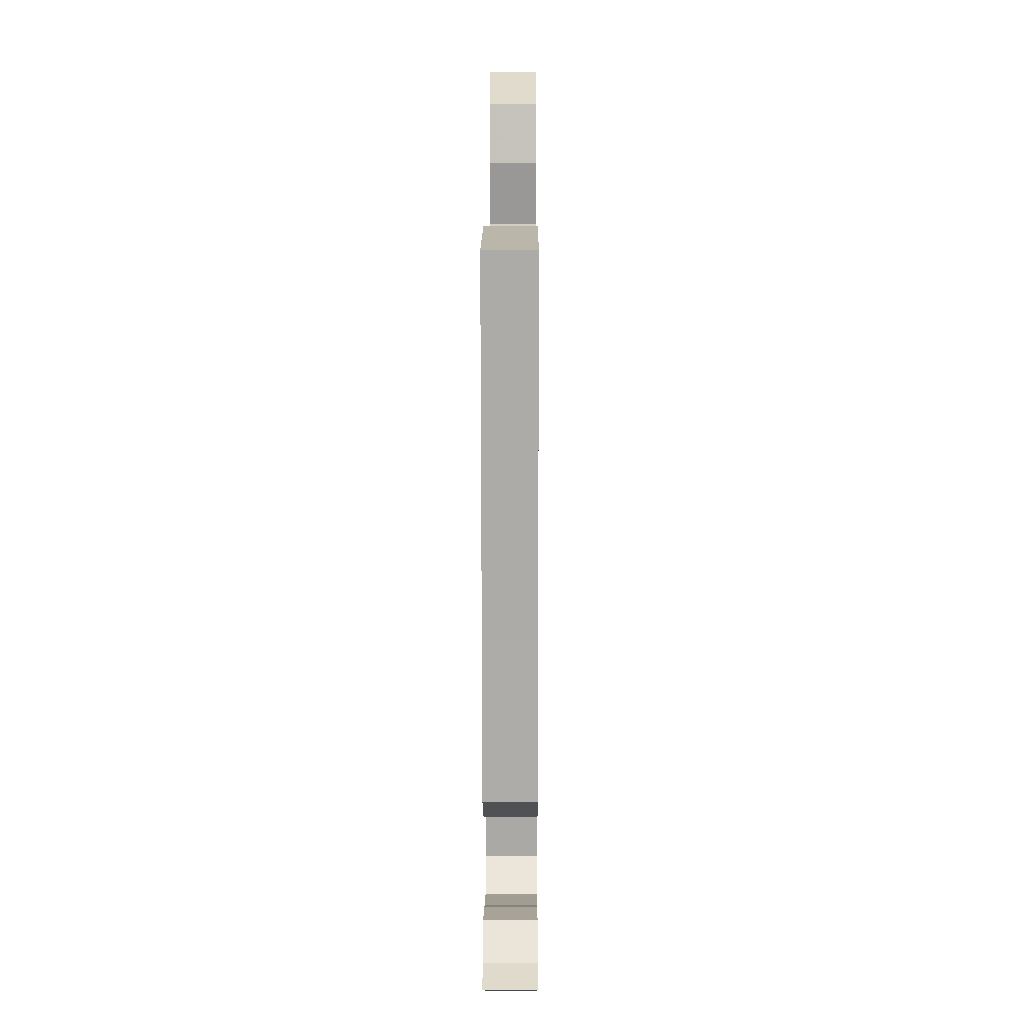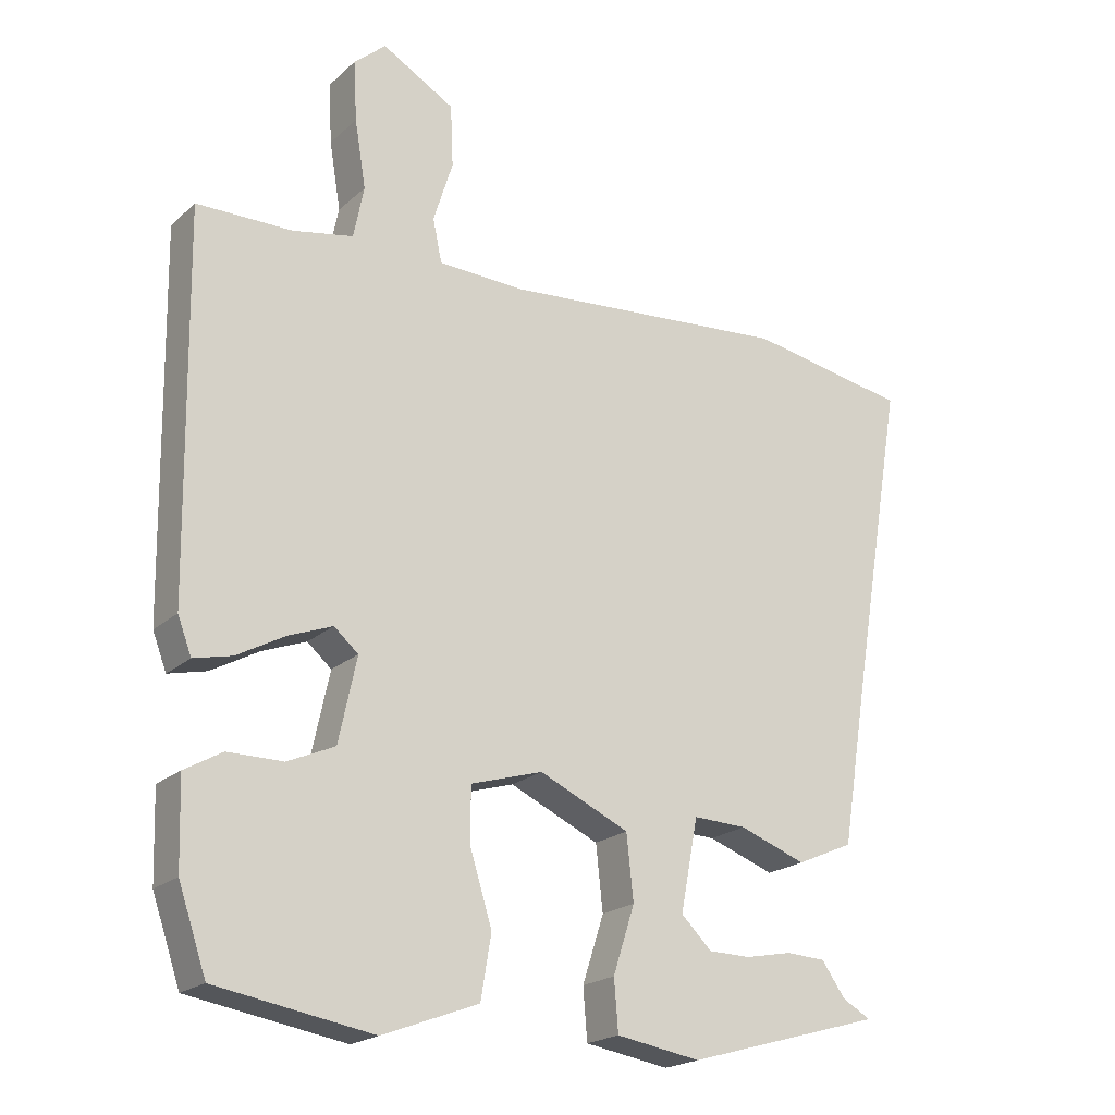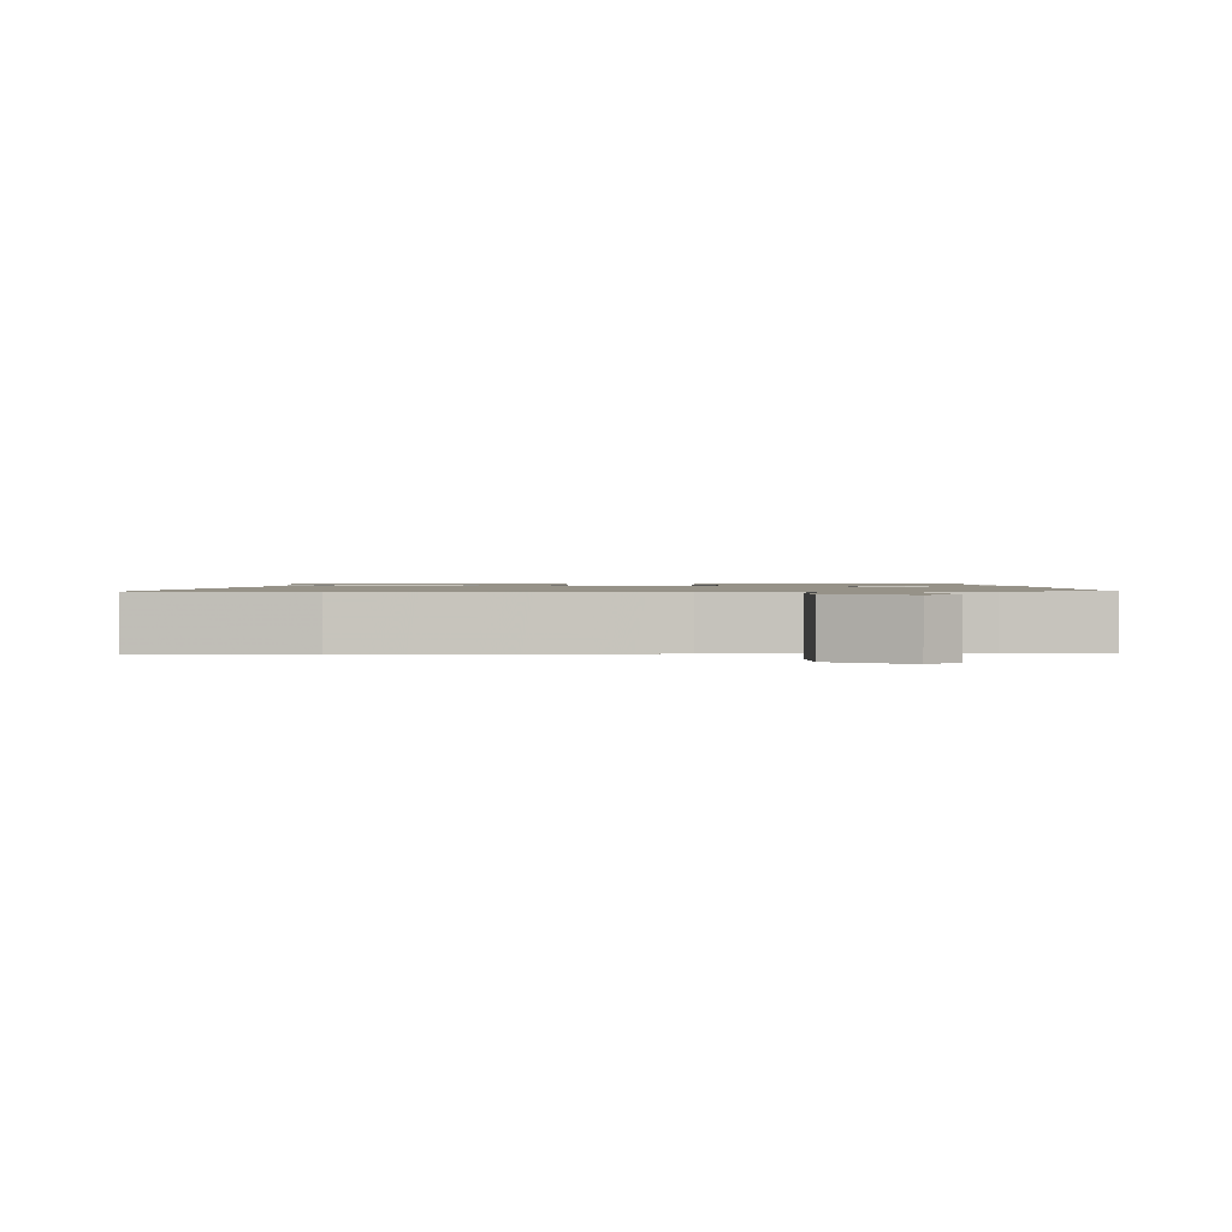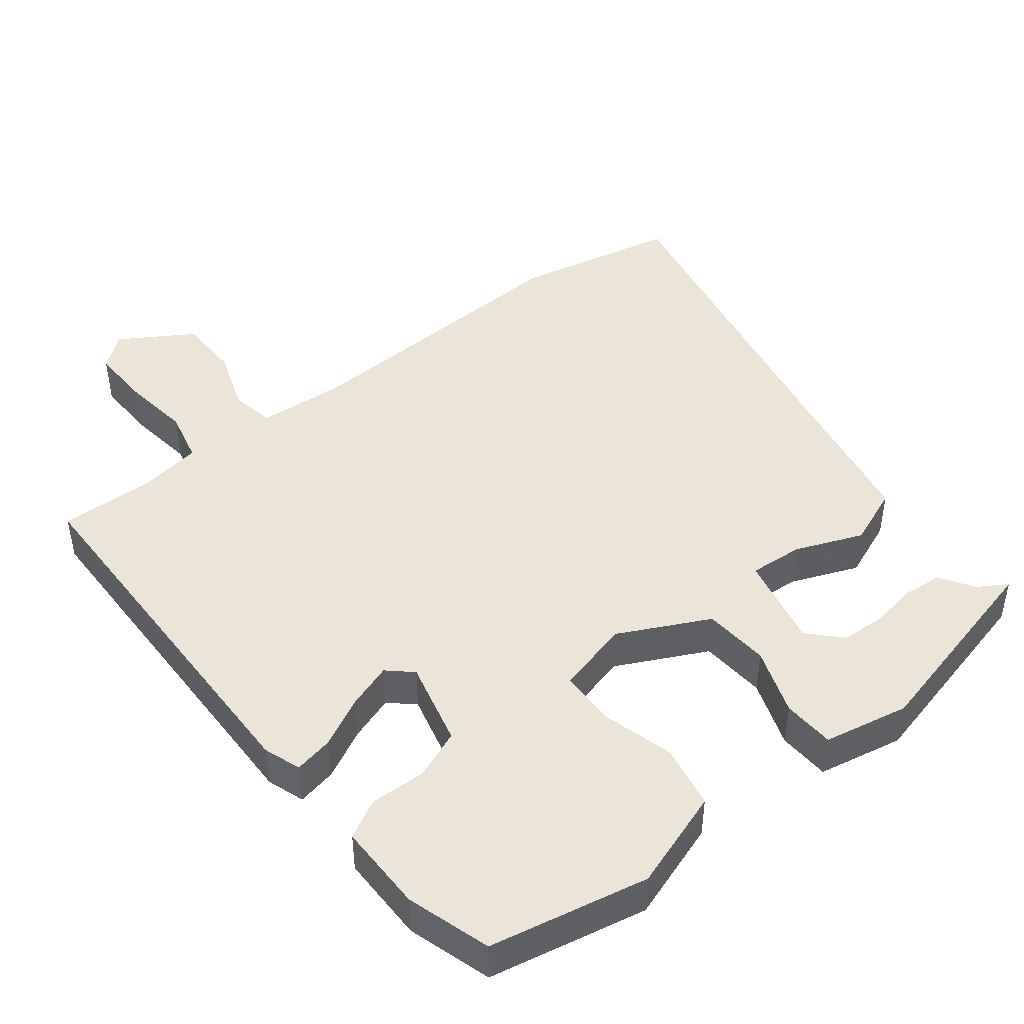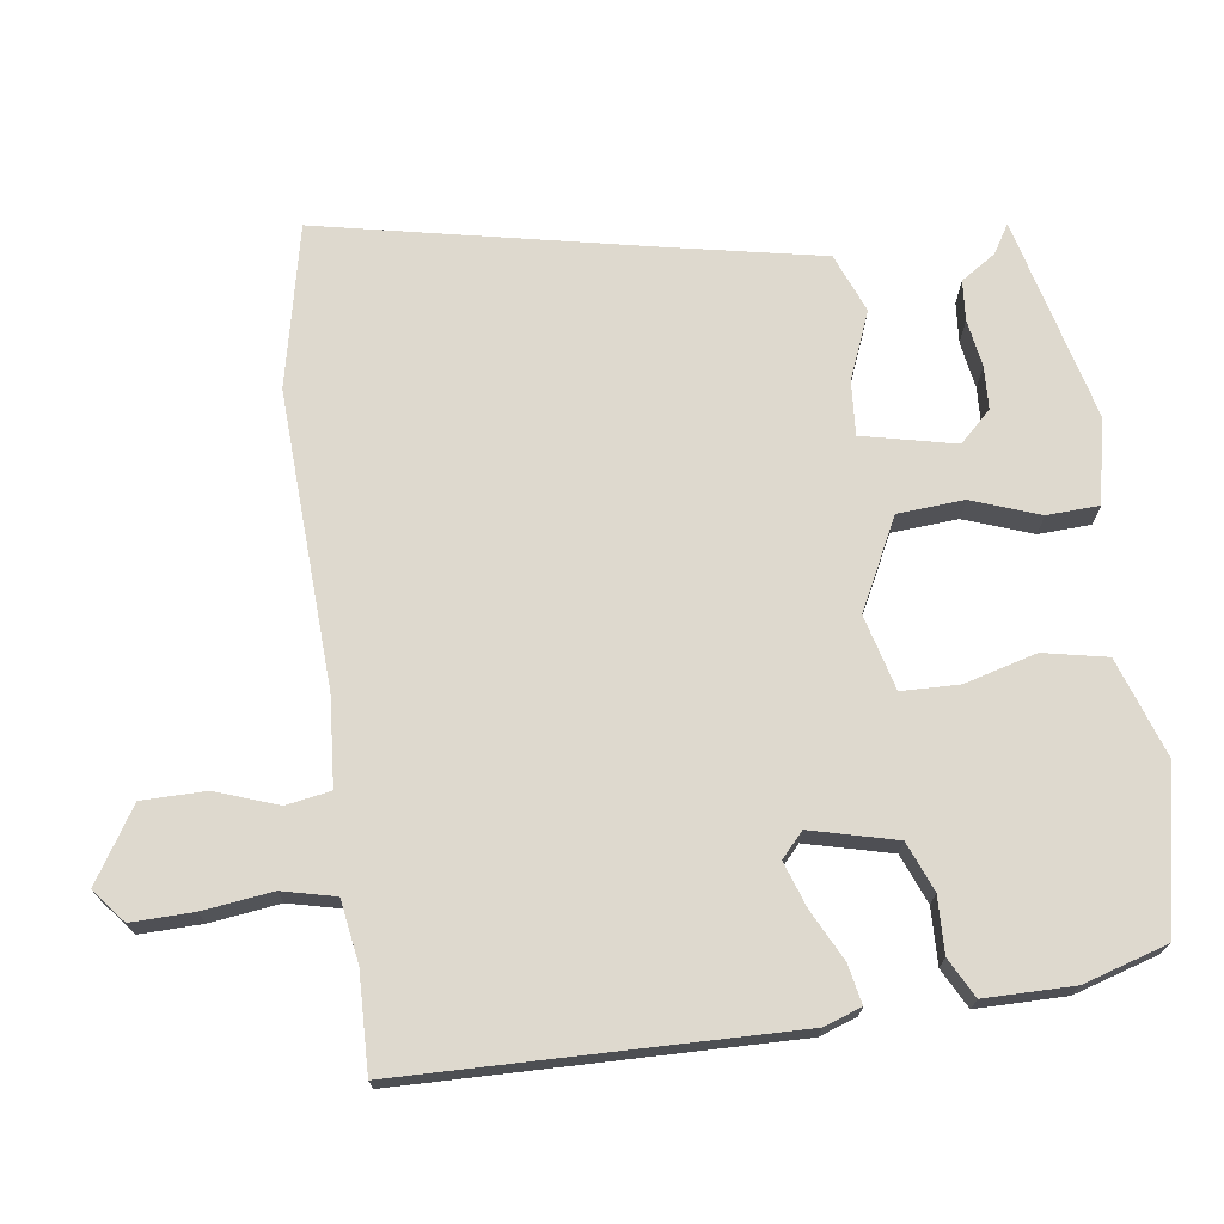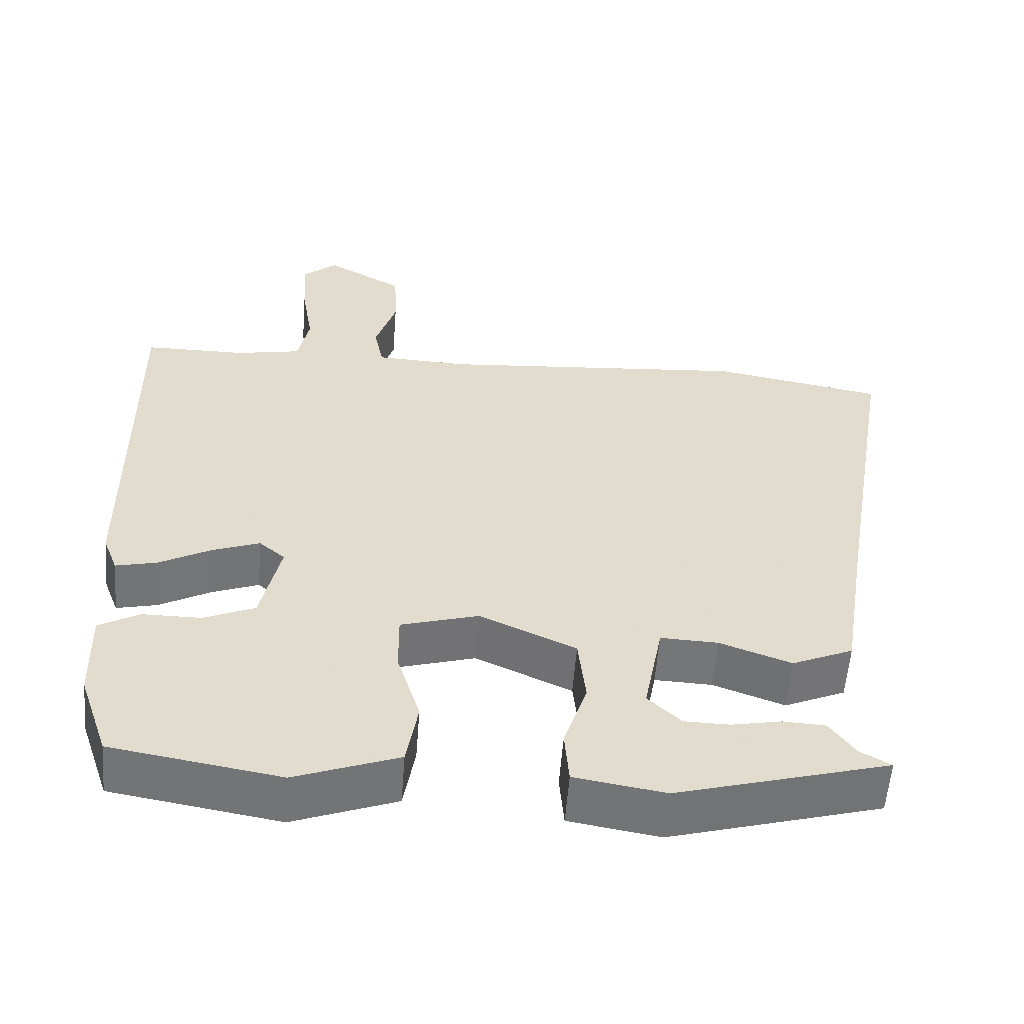
<metadata>
{"format":"obj","ext":"obj","renderer":"f3d","projection":"perspective","resolution":1024,"background":"white","views":[{"elev":3.9,"azim":-89.7,"up":"+Z"},{"elev":-20.6,"azim":147.0,"up":"+Z"},{"elev":1.2,"azim":-1.0,"up":"+Y"},{"elev":45.3,"azim":143.7,"up":"+Y"},{"elev":71.5,"azim":84.2,"up":"+Y"},{"elev":-56.8,"azim":175.6,"up":"+Z"}]}
</metadata>
<code>
v 0.541 0.07 0.48
v 0.533 0.07 -0.062
v 0.513 0.07 -0.114
v 0.458 0.07 -0.101
v 0.389 0.07 -0.063
v 0.326 0.07 -0.039
v 0.291 0.07 -0.069
v 0.317 0.07 -0.19
v 0.385 0.07 -0.22
v 0.464 0.07 -0.22
v 0.518 0.07 -0.251
v 0.514 0.07 -0.376
v 0.474 0.07 -0.493
v 0.249 0.07 -0.531
v 0.111 0.07 -0.479
v 0.096 0.07 -0.389
v 0.127 0.07 -0.289
v 0.128 0.07 -0.208
v 0.024 0.07 -0.177
v -0.105 0.07 -0.236
v -0.115 0.07 -0.329
v -0.084 0.07 -0.425
v -0.09 0.07 -0.498
v -0.211 0.07 -0.518
v -0.494 0.07 -0.438
v -0.453 0.07 -0.415
v -0.419 0.07 -0.367
v -0.362 0.07 -0.364
v -0.296 0.07 -0.377
v -0.235 0.07 -0.376
v -0.191 0.07 -0.333
v -0.216 0.07 -0.201
v -0.293 0.07 -0.204
v -0.389 0.07 -0.239
v -0.471 0.07 -0.203
v -0.505 0.07 0.008
v -0.586 0.07 0.485
v -0.355 0.07 0.526
v 0.059 0.07 0.492
v 0.184 0.07 0.497
v 0.197 0.07 0.559
v 0.169 0.07 0.648
v 0.173 0.07 0.737
v 0.277 0.07 0.797
v 0.323 0.07 0.757
v 0.318 0.07 0.67
v 0.302 0.07 0.573
v 0.317 0.07 0.498
v 0.404 0.07 0.481
v 0.541 0 0.48
v 0.533 0 -0.062
v 0.513 0 -0.114
v 0.458 0 -0.101
v 0.389 0 -0.063
v 0.326 0 -0.039
v 0.291 0 -0.069
v 0.317 0 -0.19
v 0.385 0 -0.22
v 0.464 0 -0.22
v 0.518 0 -0.251
v 0.514 0 -0.376
v 0.474 0 -0.493
v 0.249 0 -0.531
v 0.111 0 -0.479
v 0.096 0 -0.389
v 0.127 0 -0.289
v 0.128 0 -0.208
v 0.024 0 -0.177
v -0.105 0 -0.236
v -0.115 0 -0.329
v -0.084 0 -0.425
v -0.09 0 -0.498
v -0.211 0 -0.518
v -0.494 0 -0.438
v -0.453 0 -0.415
v -0.419 0 -0.367
v -0.362 0 -0.364
v -0.296 0 -0.377
v -0.235 0 -0.376
v -0.191 0 -0.333
v -0.216 0 -0.201
v -0.293 0 -0.204
v -0.389 0 -0.239
v -0.471 0 -0.203
v -0.505 0 0.008
v -0.586 0 0.485
v -0.355 0 0.526
v 0.059 0 0.492
v 0.184 0 0.497
v 0.197 0 0.559
v 0.169 0 0.648
v 0.173 0 0.737
v 0.277 0 0.797
v 0.323 0 0.757
v 0.318 0 0.67
v 0.302 0 0.573
v 0.317 0 0.498
v 0.404 0 0.481
f 44 45 46 47
f 42 43 44 47
f 41 42 47 48
f 40 41 48
f 39 40 48 49
f 36 37 38 39
f 33 34 35 36
f 32 33 36 39
f 31 32 39 49
f 26 27 28 29
f 26 29 30
f 25 26 30
f 24 25 30
f 21 22 23 24
f 20 21 24
f 14 15 16 17
f 14 17 18
f 13 14 18
f 12 13 18
f 9 10 11 12
f 8 9 12 18
f 7 8 18 19
f 2 3 4 5
f 2 5 6
f 1 2 6
f 24 30 31
f 20 24 31
f 20 31 49
f 19 20 49 1
f 1 6 7 19
f 96 95 94 93
f 96 93 92 91
f 97 96 91 90
f 97 90 89
f 98 97 89 88
f 88 87 86 85
f 85 84 83 82
f 88 85 82 81
f 98 88 81 80
f 78 77 76 75
f 79 78 75
f 79 75 74
f 79 74 73
f 73 72 71 70
f 73 70 69
f 66 65 64 63
f 67 66 63
f 67 63 62
f 67 62 61
f 61 60 59 58
f 67 61 58 57
f 68 67 57 56
f 54 53 52 51
f 55 54 51
f 55 51 50
f 80 79 73
f 80 73 69
f 98 80 69
f 50 98 69 68
f 68 56 55 50
f 1 50 51 2
f 2 51 52 3
f 3 52 53 4
f 4 53 54 5
f 5 54 55 6
f 6 55 56 7
f 7 56 57 8
f 8 57 58 9
f 9 58 59 10
f 10 59 60 11
f 11 60 61 12
f 12 61 62 13
f 13 62 63 14
f 14 63 64 15
f 15 64 65 16
f 16 65 66 17
f 17 66 67 18
f 18 67 68 19
f 19 68 69 20
f 20 69 70 21
f 21 70 71 22
f 22 71 72 23
f 23 72 73 24
f 24 73 74 25
f 25 74 75 26
f 26 75 76 27
f 27 76 77 28
f 28 77 78 29
f 29 78 79 30
f 30 79 80 31
f 31 80 81 32
f 32 81 82 33
f 33 82 83 34
f 34 83 84 35
f 35 84 85 36
f 36 85 86 37
f 37 86 87 38
f 38 87 88 39
f 39 88 89 40
f 40 89 90 41
f 41 90 91 42
f 42 91 92 43
f 43 92 93 44
f 44 93 94 45
f 45 94 95 46
f 46 95 96 47
f 47 96 97 48
f 48 97 98 49
f 49 98 50 1

</code>
